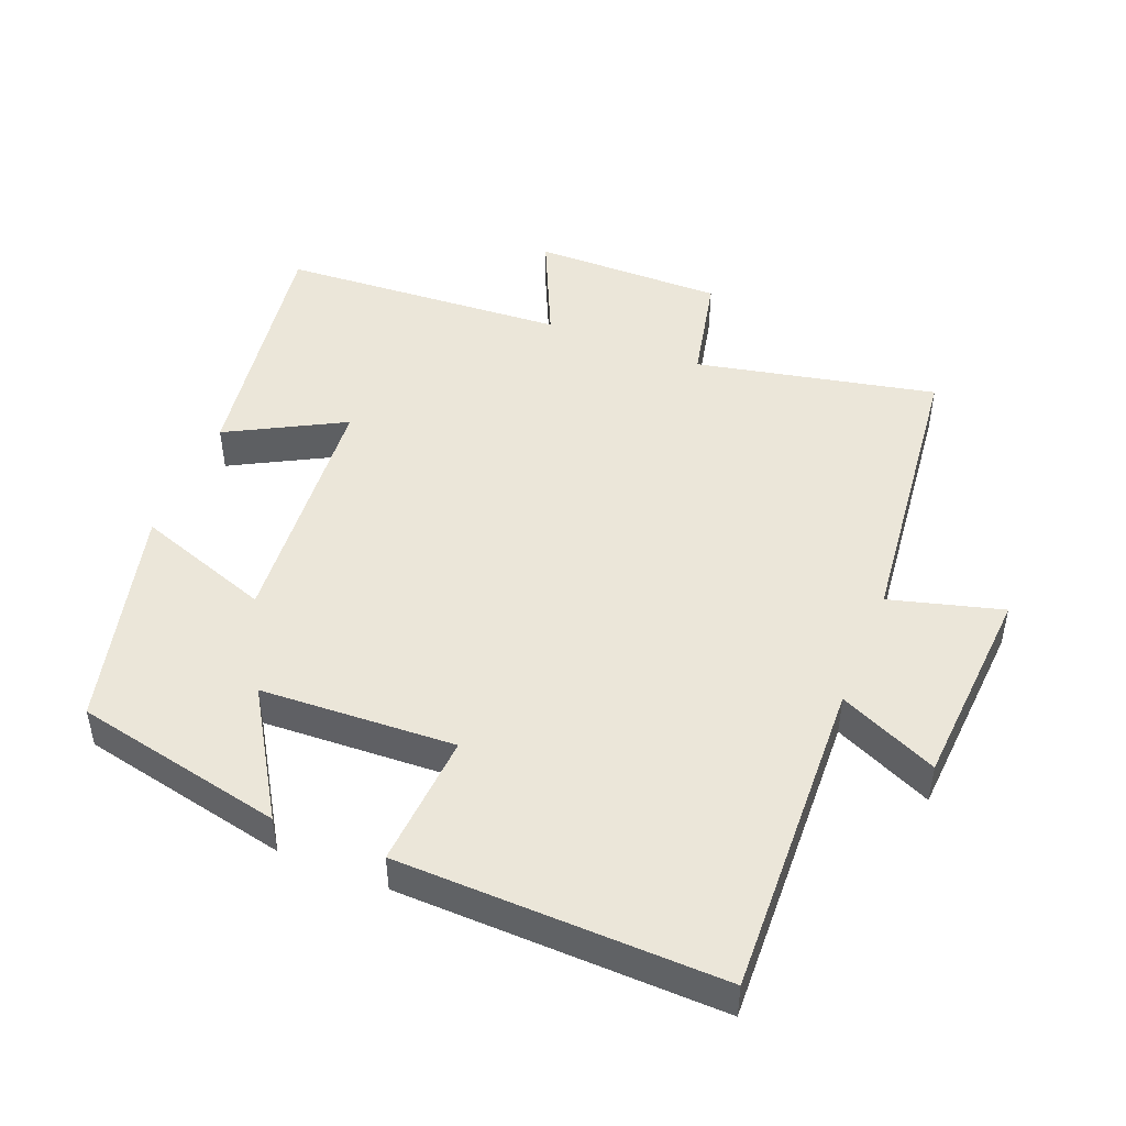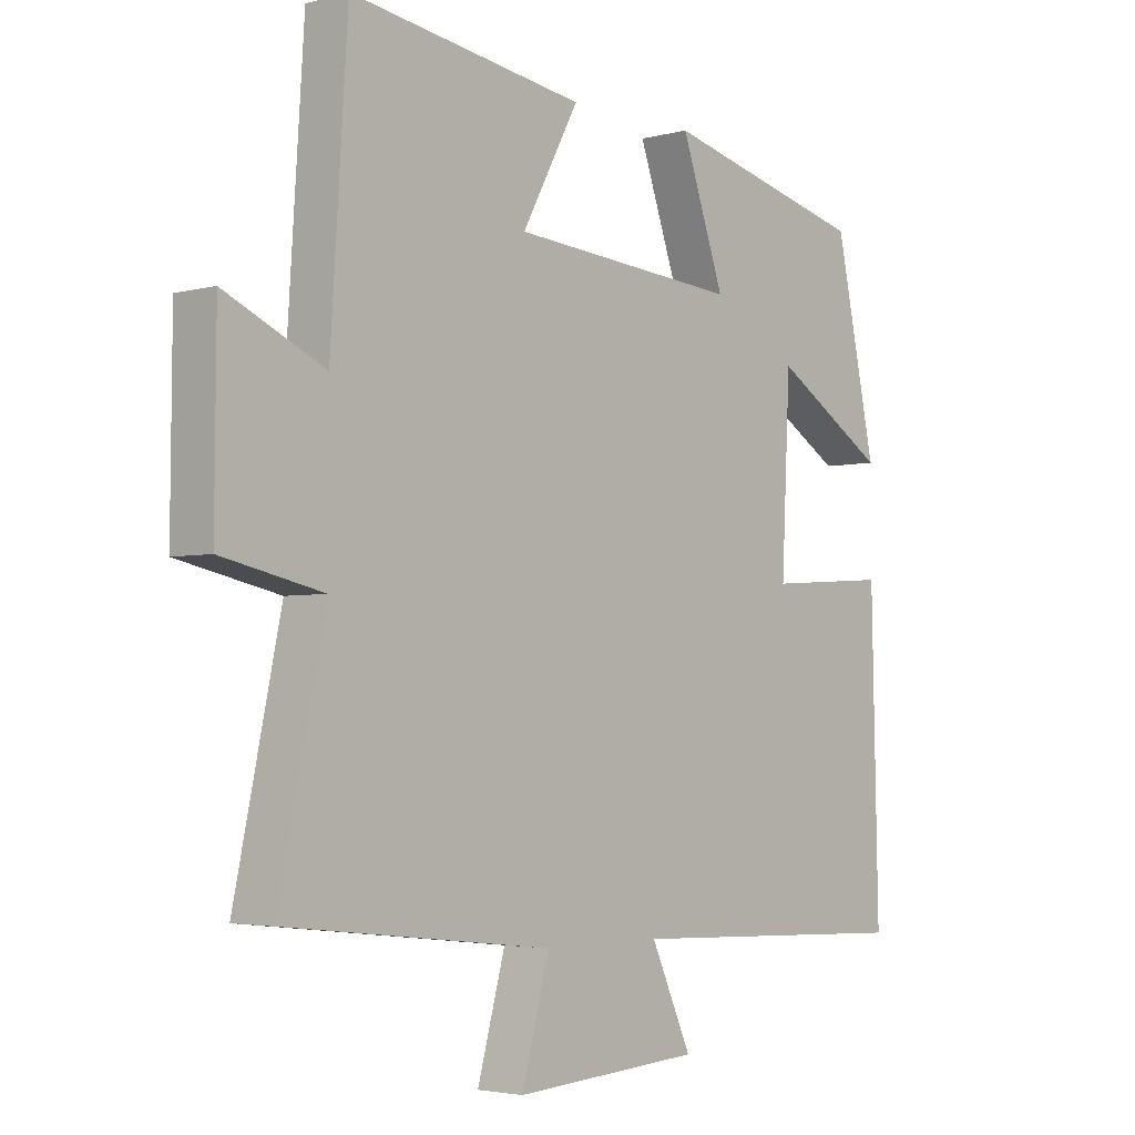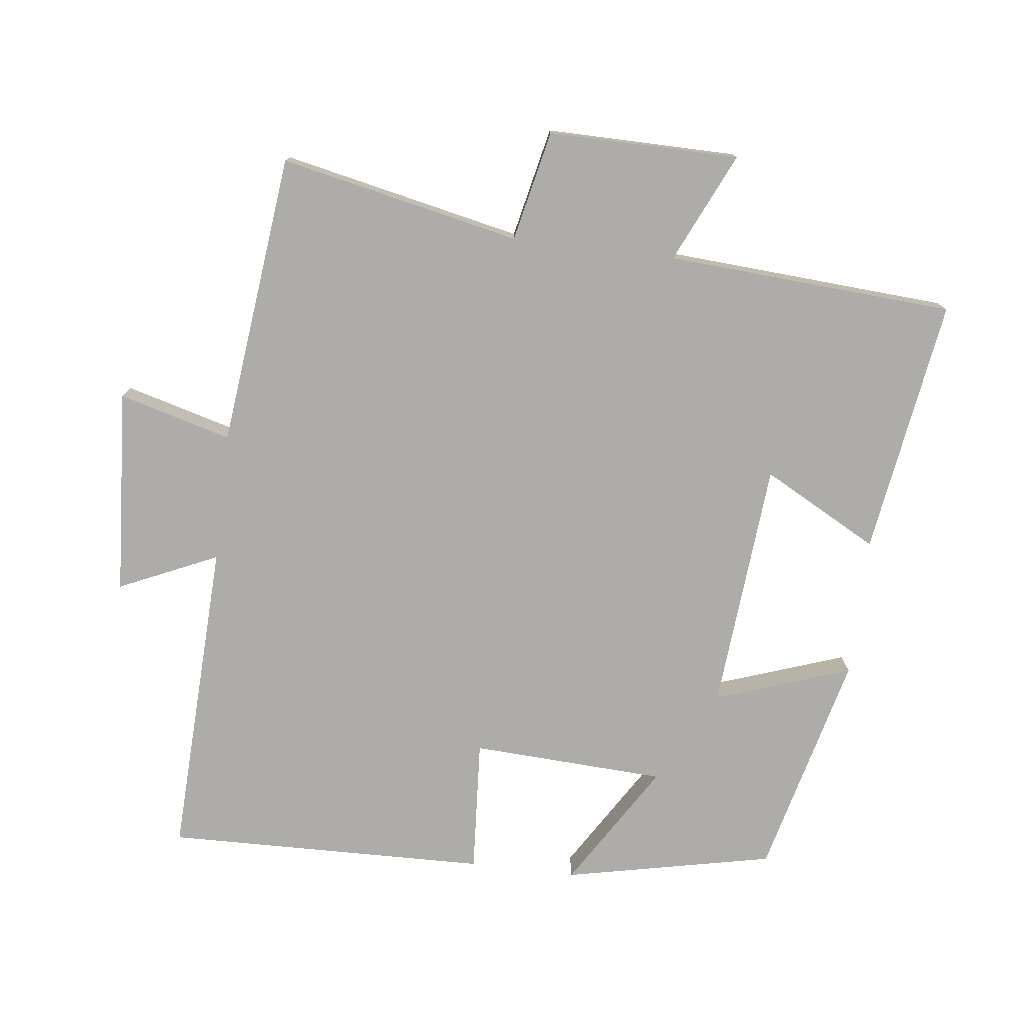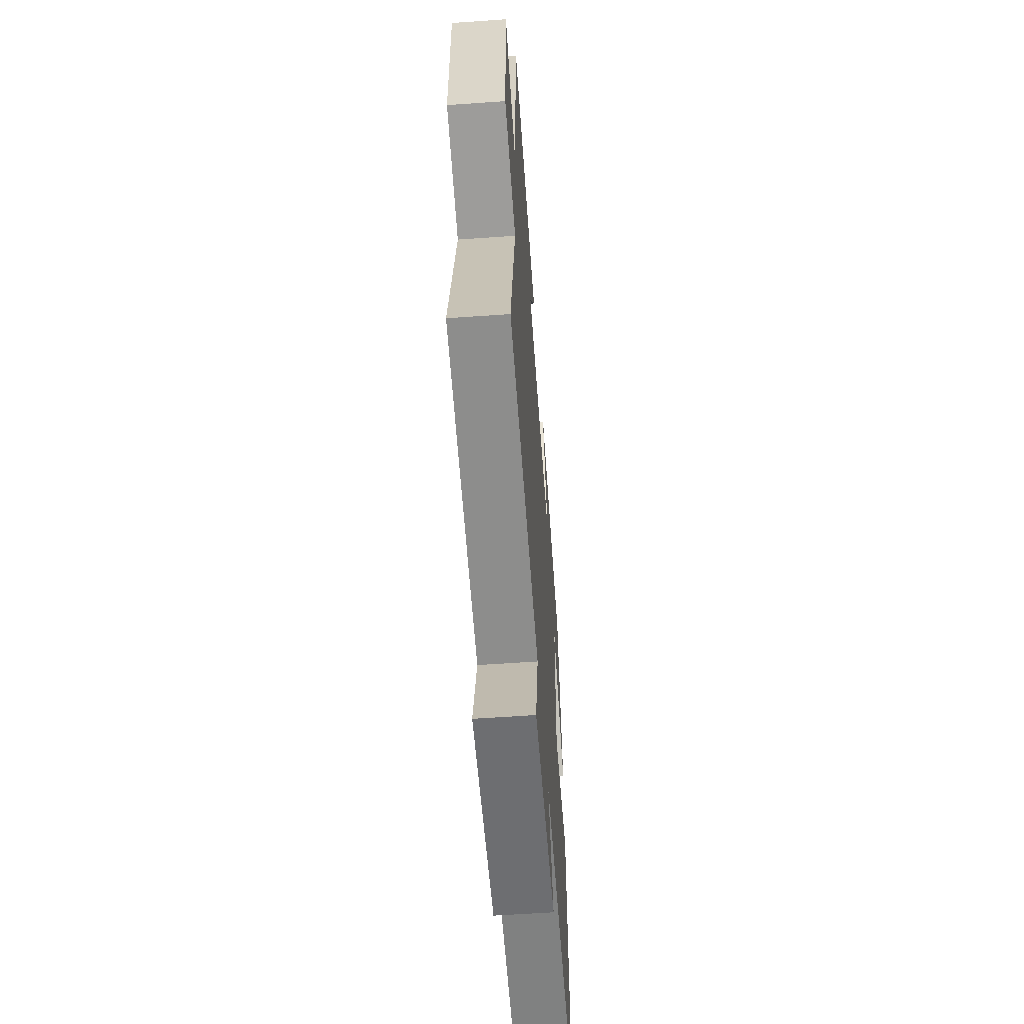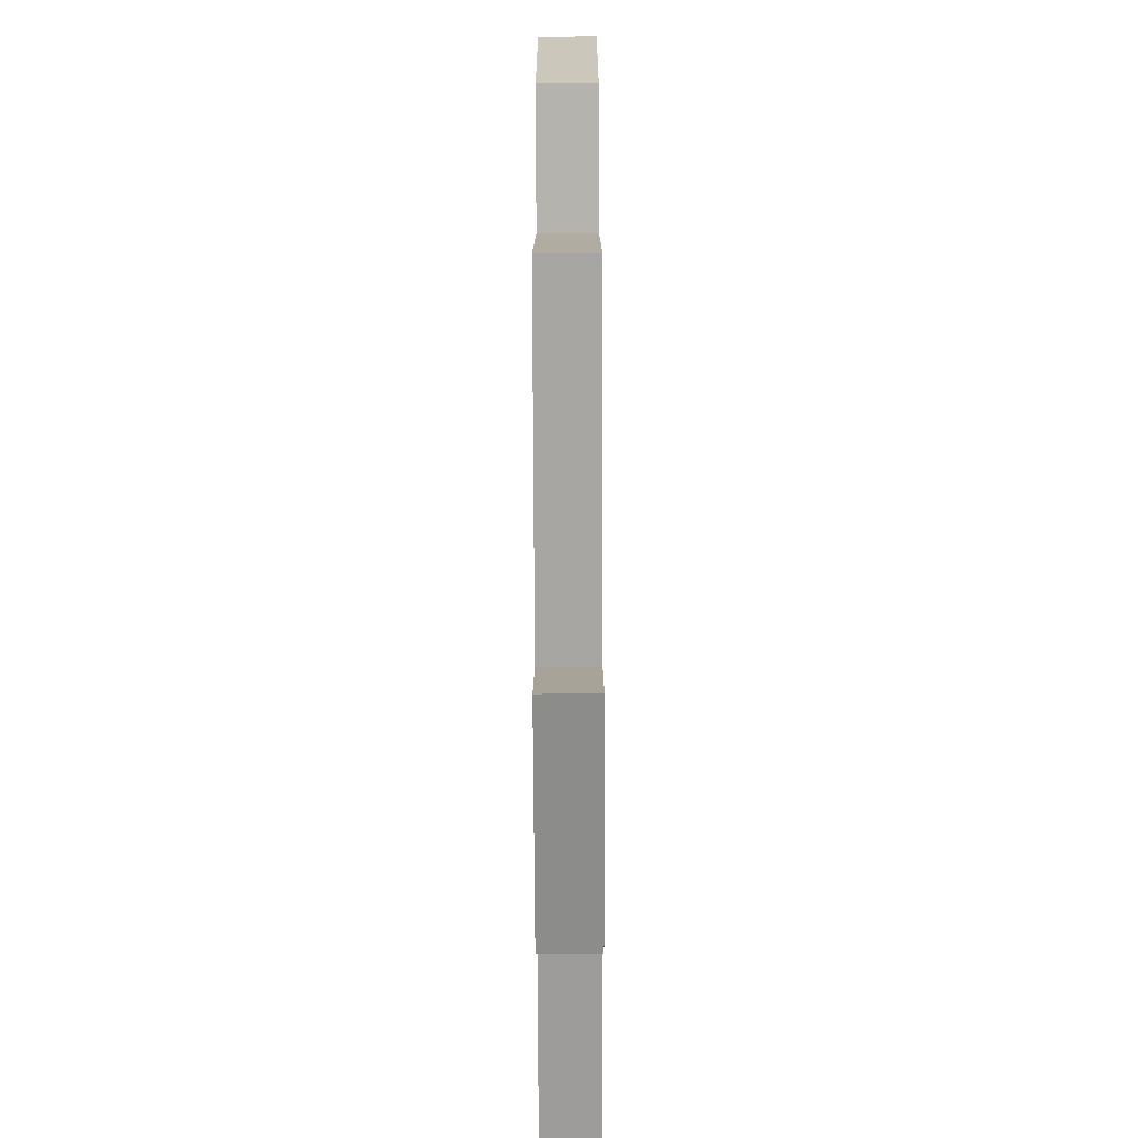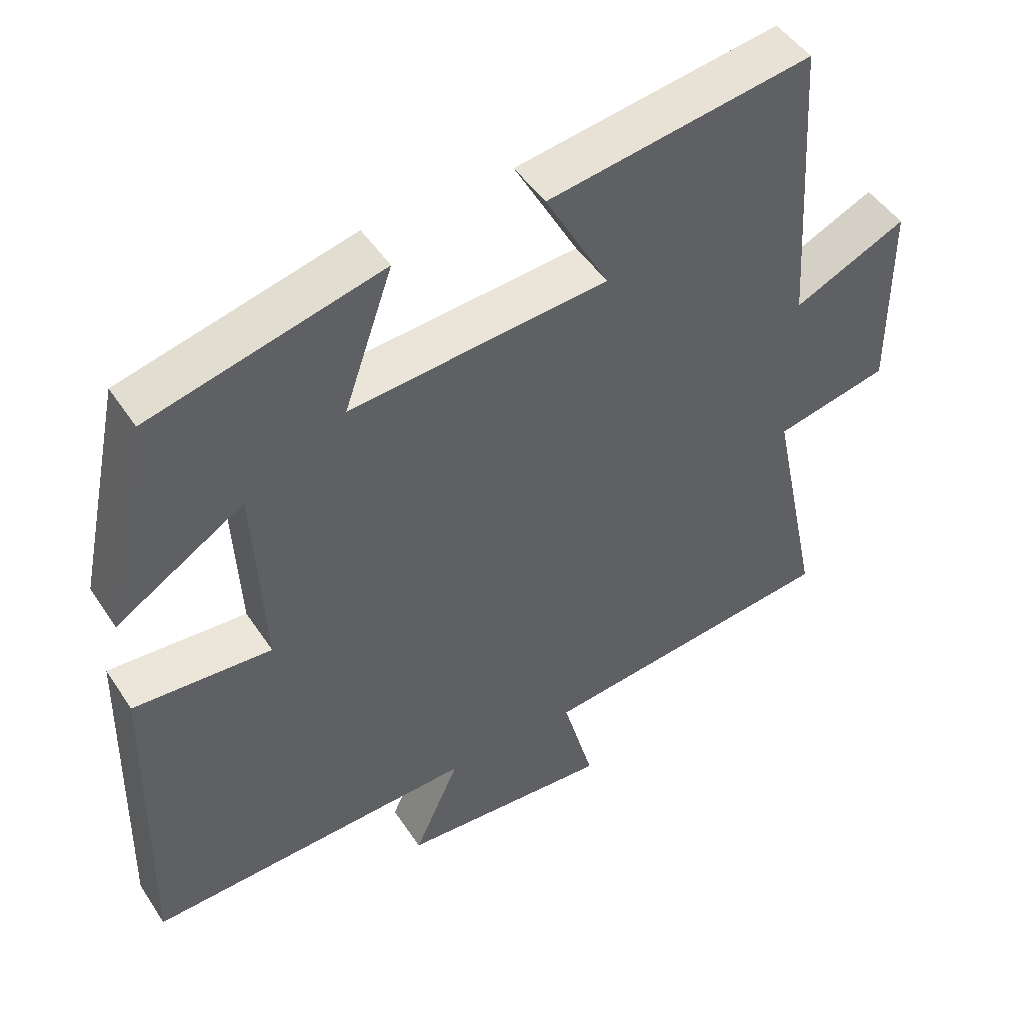
<metadata>
{"format":"obj","ext":"obj","renderer":"f3d","projection":"perspective","resolution":1024,"background":"white","views":[{"elev":47.5,"azim":111.9,"up":"+Y"},{"elev":-3.4,"azim":-48.3,"up":"+Z"},{"elev":-76.6,"azim":-96.9,"up":"+Y"},{"elev":-58.1,"azim":-85.8,"up":"+Z"},{"elev":-67.9,"azim":-89.8,"up":"+Z"},{"elev":47.9,"azim":148.1,"up":"+Z"}]}
</metadata>
<code>
v 0.435 0.07 0.418
v 0.5 0.07 0.112
v 0.318 0.07 0.225
v 0.304 0.07 -0.059
v 0.5 0.07 -0.046
v 0.511 0.07 -0.518
v 0.043 0.07 -0.5
v 0.108 0.07 -0.644
v -0.192 0.07 -0.664
v -0.147 0.07 -0.5
v -0.574 0.07 -0.452
v -0.5 0.07 -0.102
v -0.661 0.07 -0.067
v -0.659 0.07 0.211
v -0.5 0.07 0.138
v -0.473 0.07 0.557
v -0.099 0.07 0.5
v -0.19 0.07 0.332
v 0.176 0.07 0.302
v 0.107 0.07 0.5
v 0.435 0 0.418
v 0.5 0 0.112
v 0.318 0 0.225
v 0.304 0 -0.059
v 0.5 0 -0.046
v 0.511 0 -0.518
v 0.043 0 -0.5
v 0.108 0 -0.644
v -0.192 0 -0.664
v -0.147 0 -0.5
v -0.574 0 -0.452
v -0.5 0 -0.102
v -0.661 0 -0.067
v -0.659 0 0.211
v -0.5 0 0.138
v -0.473 0 0.557
v -0.099 0 0.5
v -0.19 0 0.332
v 0.176 0 0.302
v 0.107 0 0.5
f 19 20 1
f 15 16 17 18
f 15 18 19
f 12 13 14 15
f 12 15 19
f 12 19 1
f 11 12 1
f 10 11 1
f 7 8 9 10
f 4 5 6 7
f 3 4 7 10
f 1 2 3
f 1 3 10
f 21 40 39
f 38 37 36 35
f 39 38 35
f 35 34 33 32
f 39 35 32
f 21 39 32
f 21 32 31
f 21 31 30
f 30 29 28 27
f 27 26 25 24
f 30 27 24 23
f 23 22 21
f 30 23 21
f 1 21 22 2
f 2 22 23 3
f 3 23 24 4
f 4 24 25 5
f 5 25 26 6
f 6 26 27 7
f 7 27 28 8
f 8 28 29 9
f 9 29 30 10
f 10 30 31 11
f 11 31 32 12
f 12 32 33 13
f 13 33 34 14
f 14 34 35 15
f 15 35 36 16
f 16 36 37 17
f 17 37 38 18
f 18 38 39 19
f 19 39 40 20
f 20 40 21 1

</code>
